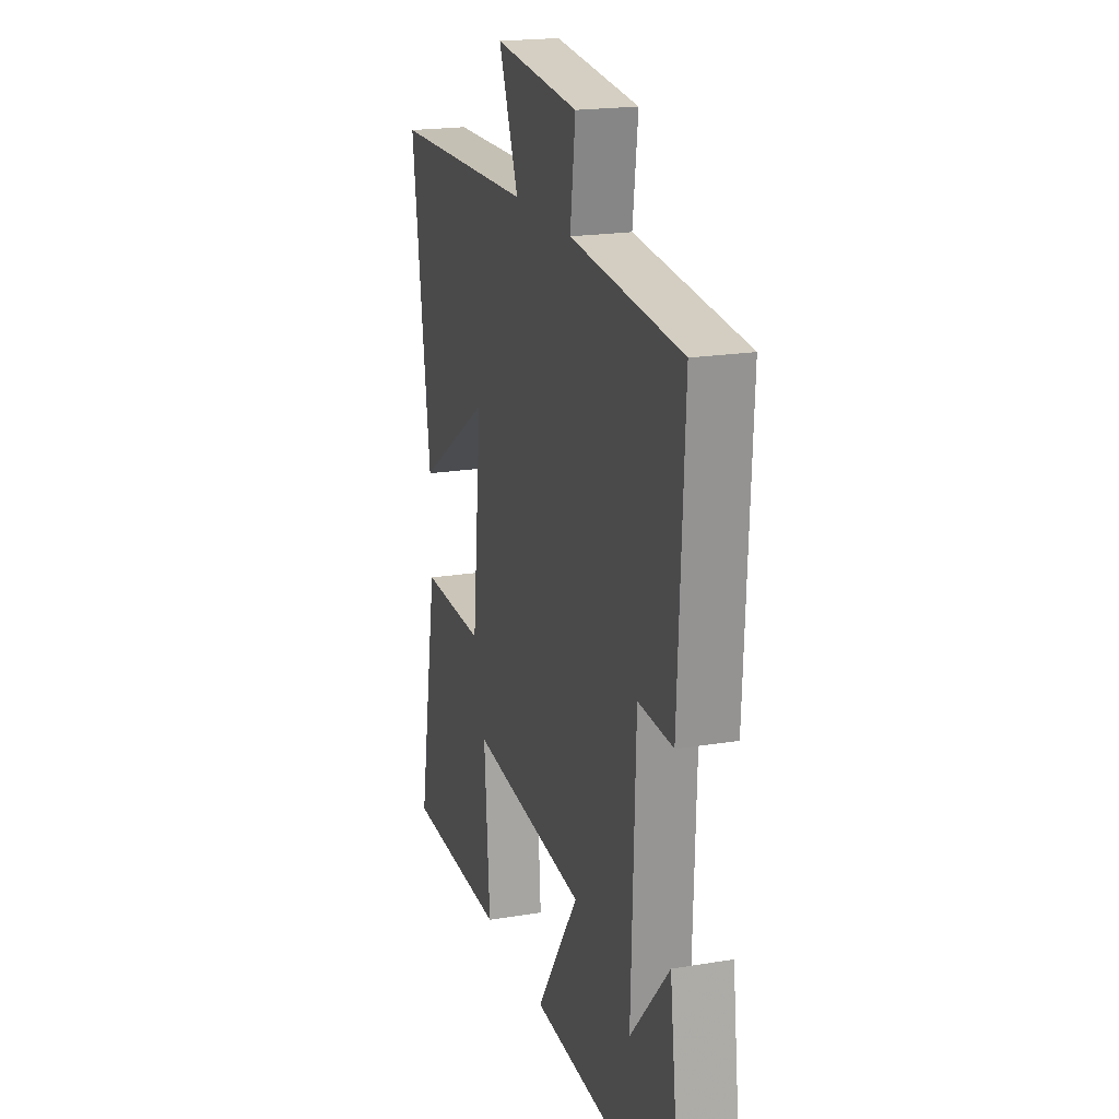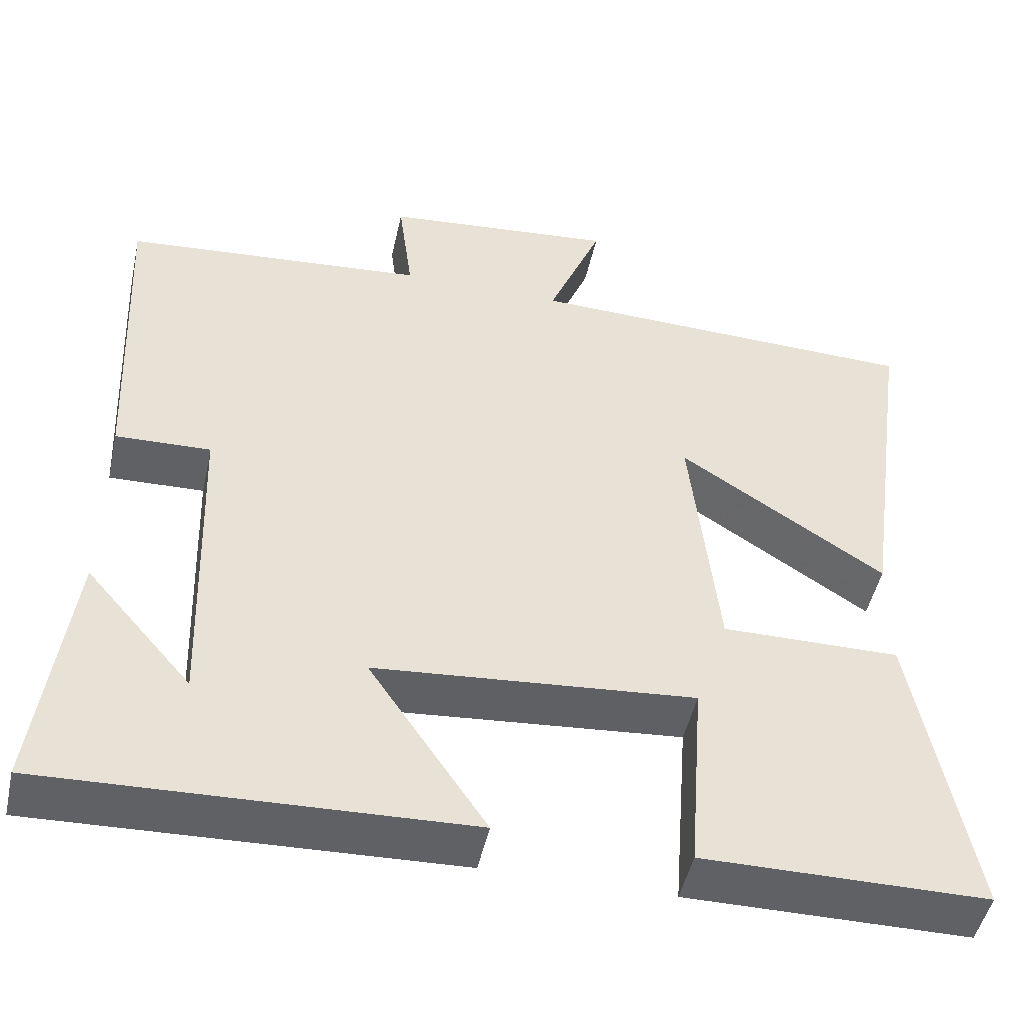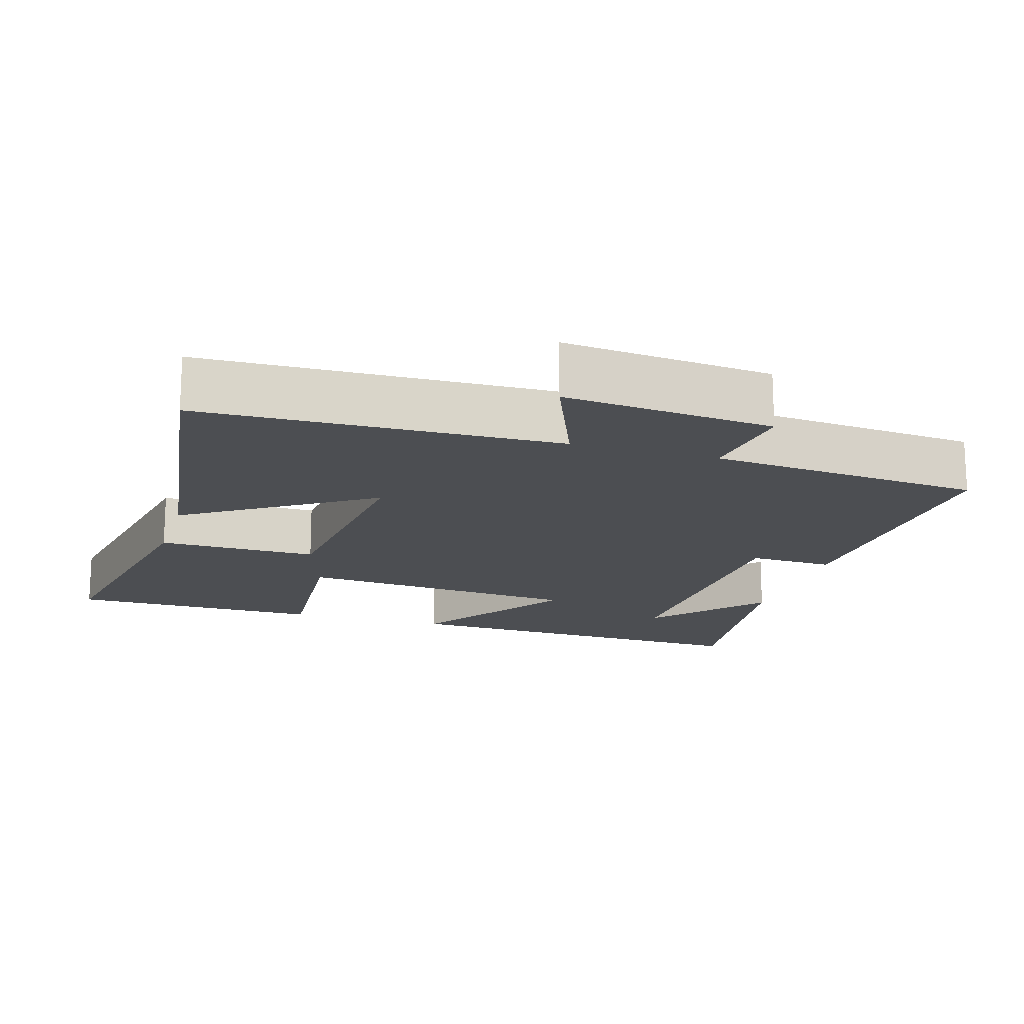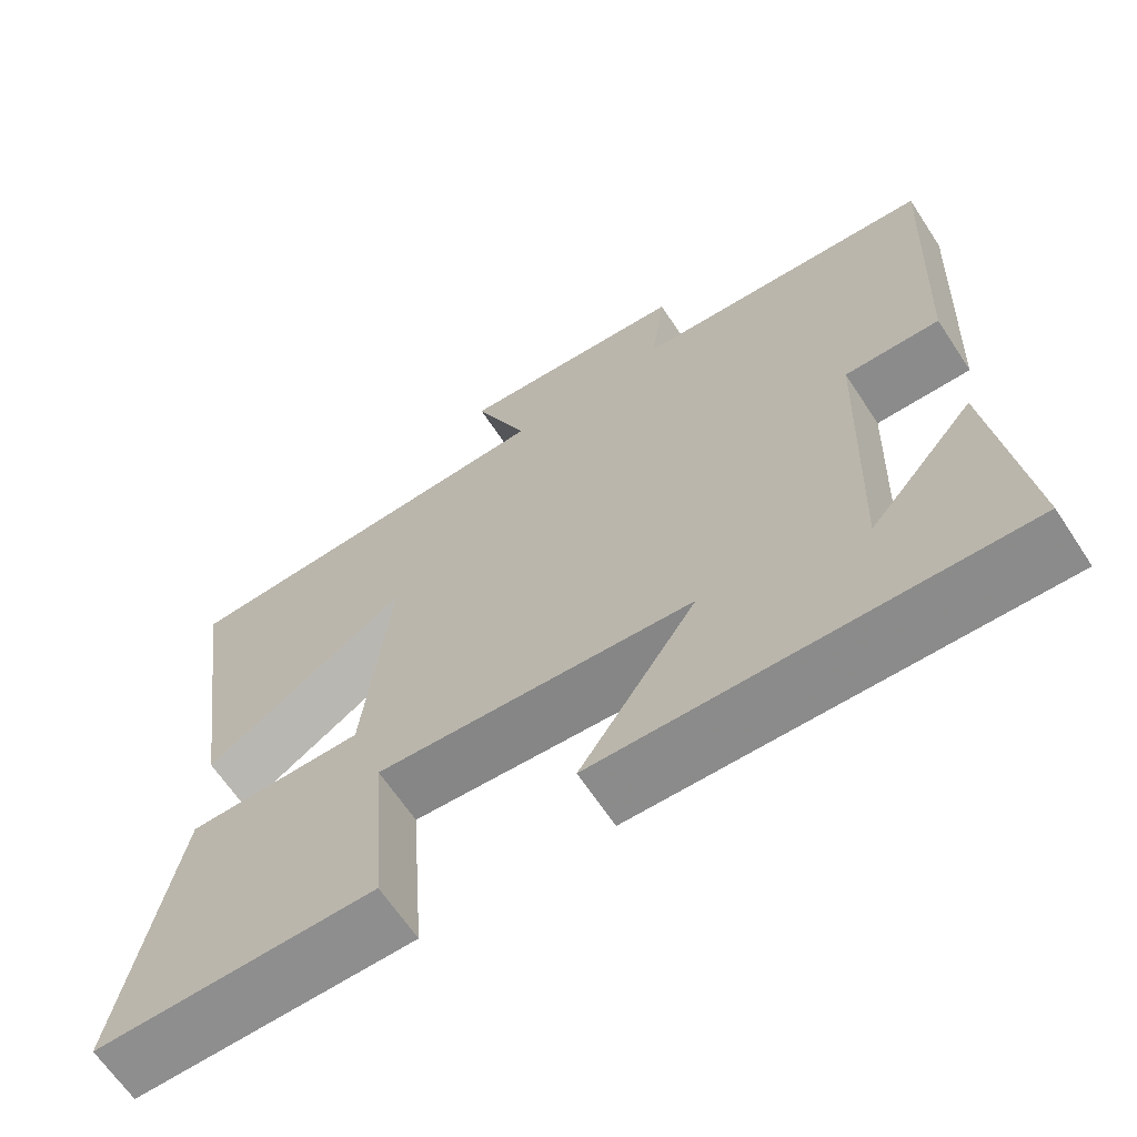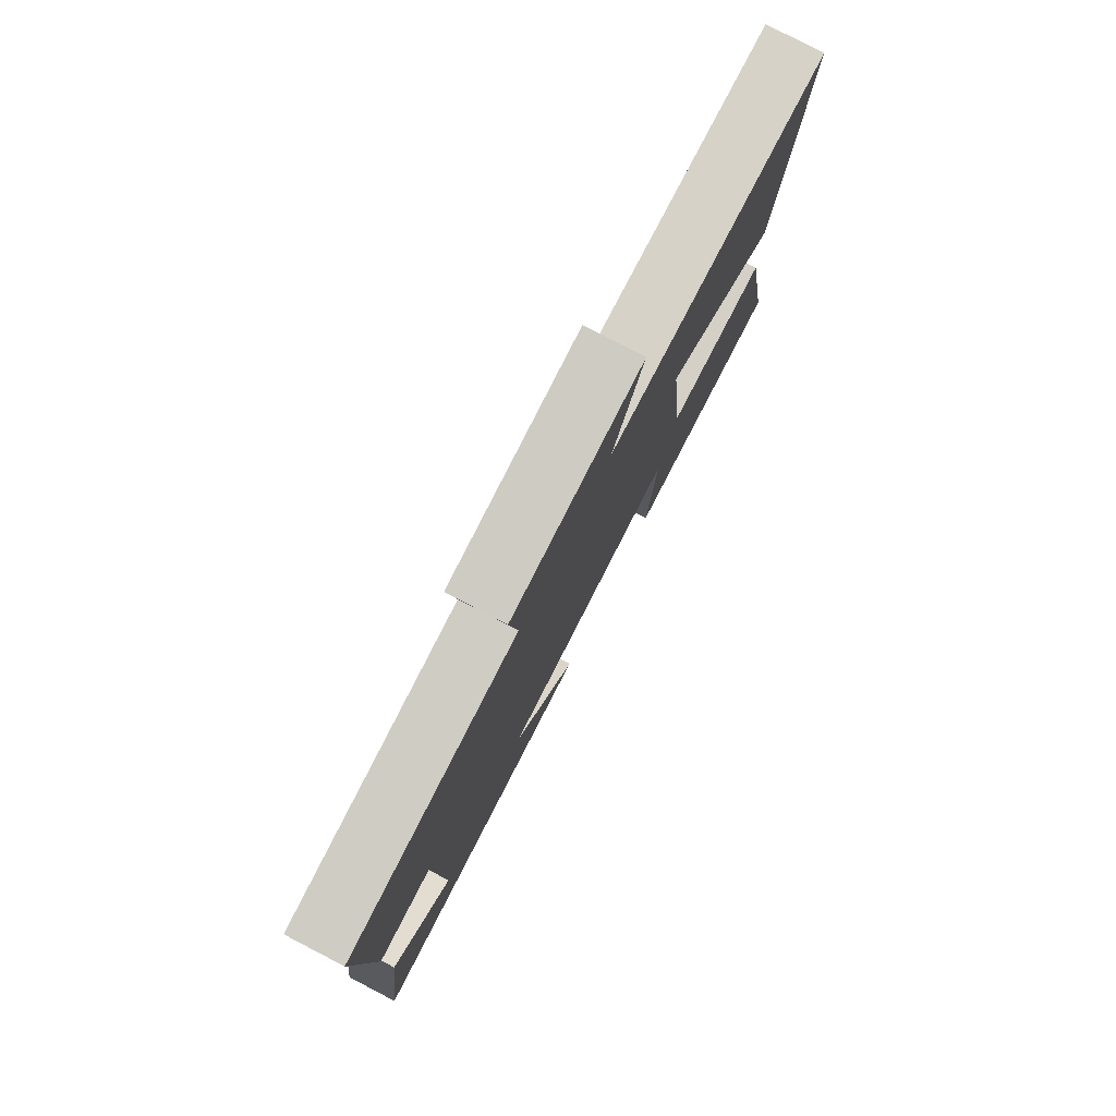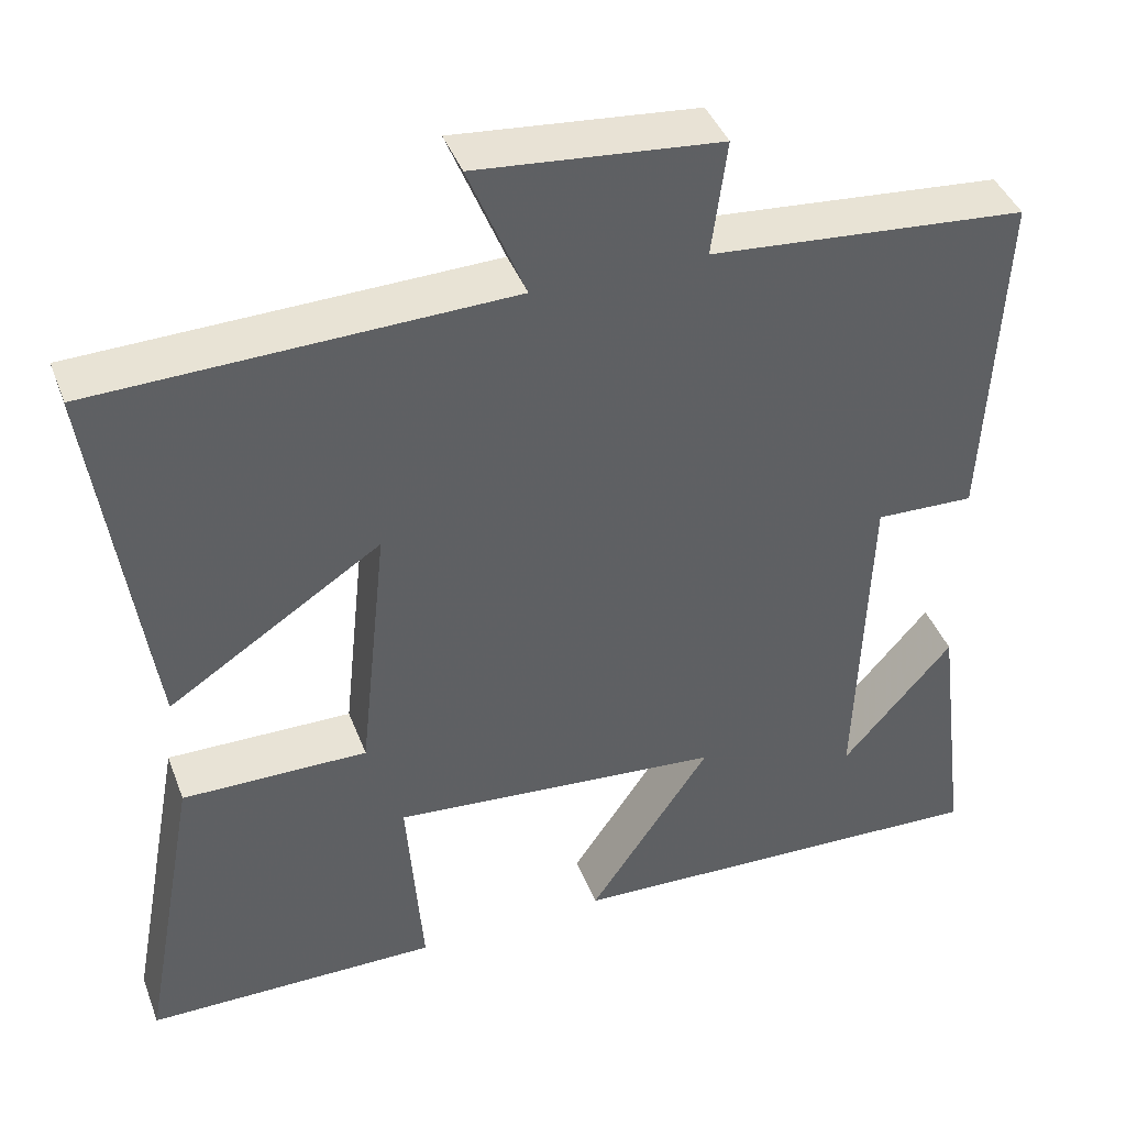
<metadata>
{"format":"obj","ext":"obj","renderer":"f3d","projection":"perspective","resolution":1024,"background":"white","views":[{"elev":20.0,"azim":73.1,"up":"+Z"},{"elev":-48.5,"azim":167.6,"up":"+Z"},{"elev":-16.6,"azim":-16.8,"up":"+Y"},{"elev":-65.2,"azim":33.4,"up":"+Z"},{"elev":79.6,"azim":117.4,"up":"+Z"},{"elev":41.6,"azim":-19.9,"up":"+Z"}]}
</metadata>
<code>
v 0.541 0.07 -0.52
v 0.018 0.07 -0.5
v 0.165 0.07 -0.282
v -0.235 0.07 -0.248
v -0.216 0.07 -0.5
v -0.57 0.07 -0.498
v -0.5 0.07 -0.118
v -0.277 0.07 -0.12
v -0.243 0.07 0.2
v -0.5 0.07 0.032
v -0.564 0.07 0.486
v -0.066 0.07 0.5
v -0.134 0.07 0.667
v 0.158 0.07 0.639
v 0.14 0.07 0.5
v 0.52 0.07 0.467
v 0.5 0.07 0.053
v 0.381 0.07 0.057
v 0.367 0.07 -0.351
v 0.5 0.07 -0.197
v 0.541 0 -0.52
v 0.018 0 -0.5
v 0.165 0 -0.282
v -0.235 0 -0.248
v -0.216 0 -0.5
v -0.57 0 -0.498
v -0.5 0 -0.118
v -0.277 0 -0.12
v -0.243 0 0.2
v -0.5 0 0.032
v -0.564 0 0.486
v -0.066 0 0.5
v -0.134 0 0.667
v 0.158 0 0.639
v 0.14 0 0.5
v 0.52 0 0.467
v 0.5 0 0.053
v 0.381 0 0.057
v 0.367 0 -0.351
v 0.5 0 -0.197
f 19 20 1
f 15 16 17 18
f 15 18 19
f 12 13 14 15
f 11 12 15
f 10 11 15
f 9 10 15
f 8 9 15 19
f 6 7 8
f 5 6 8
f 4 5 8
f 3 4 8
f 3 8 19
f 1 2 3 19
f 21 40 39
f 38 37 36 35
f 39 38 35
f 35 34 33 32
f 35 32 31
f 35 31 30
f 35 30 29
f 39 35 29 28
f 28 27 26
f 28 26 25
f 28 25 24
f 28 24 23
f 39 28 23
f 39 23 22 21
f 1 21 22 2
f 2 22 23 3
f 3 23 24 4
f 4 24 25 5
f 5 25 26 6
f 6 26 27 7
f 7 27 28 8
f 8 28 29 9
f 9 29 30 10
f 10 30 31 11
f 11 31 32 12
f 12 32 33 13
f 13 33 34 14
f 14 34 35 15
f 15 35 36 16
f 16 36 37 17
f 17 37 38 18
f 18 38 39 19
f 19 39 40 20
f 20 40 21 1

</code>
